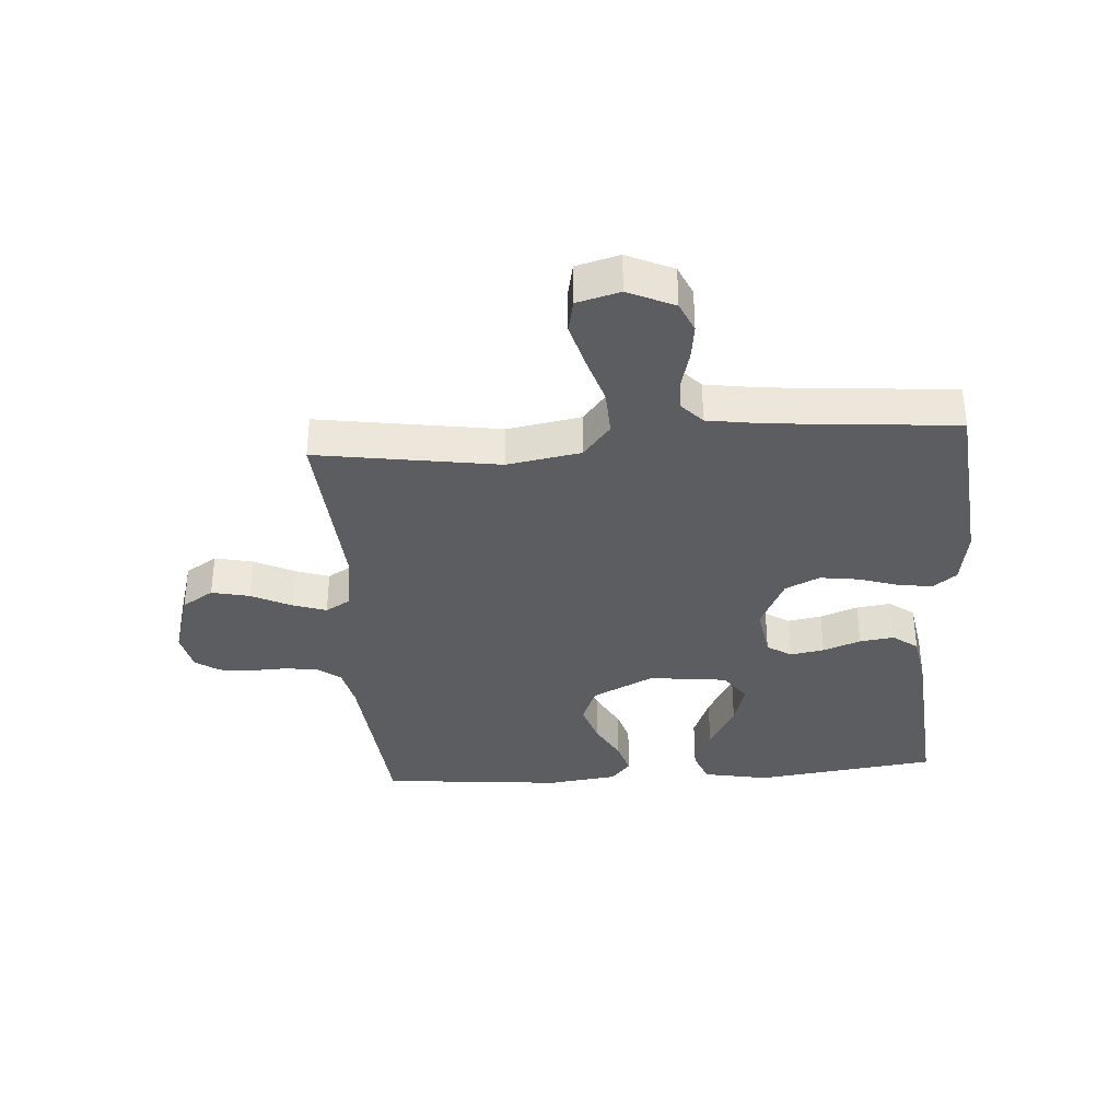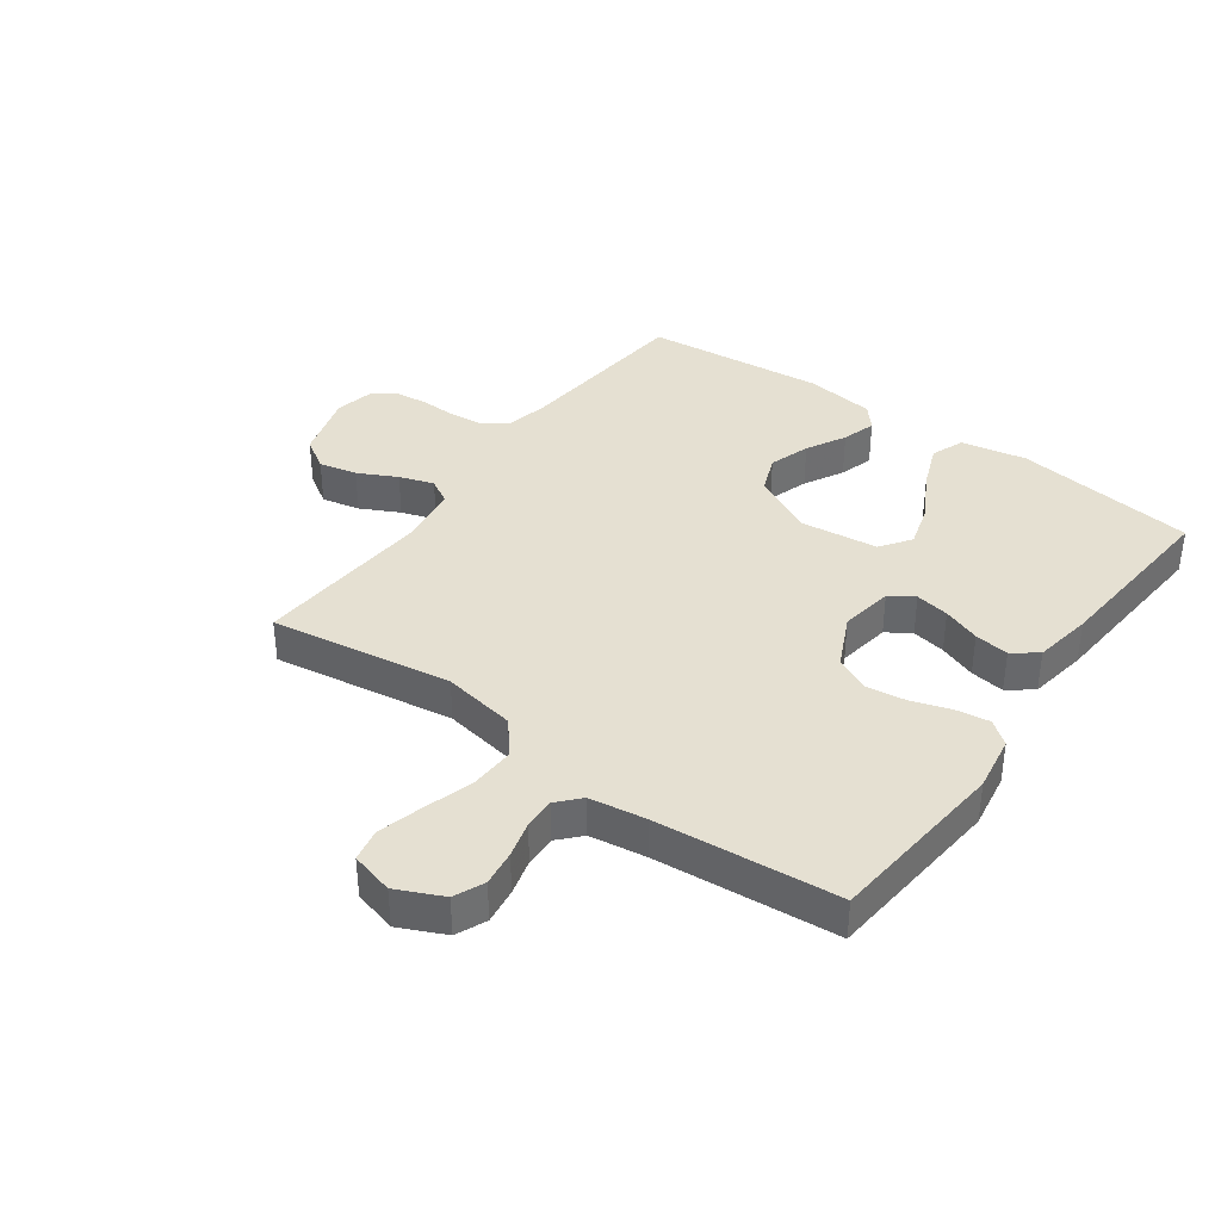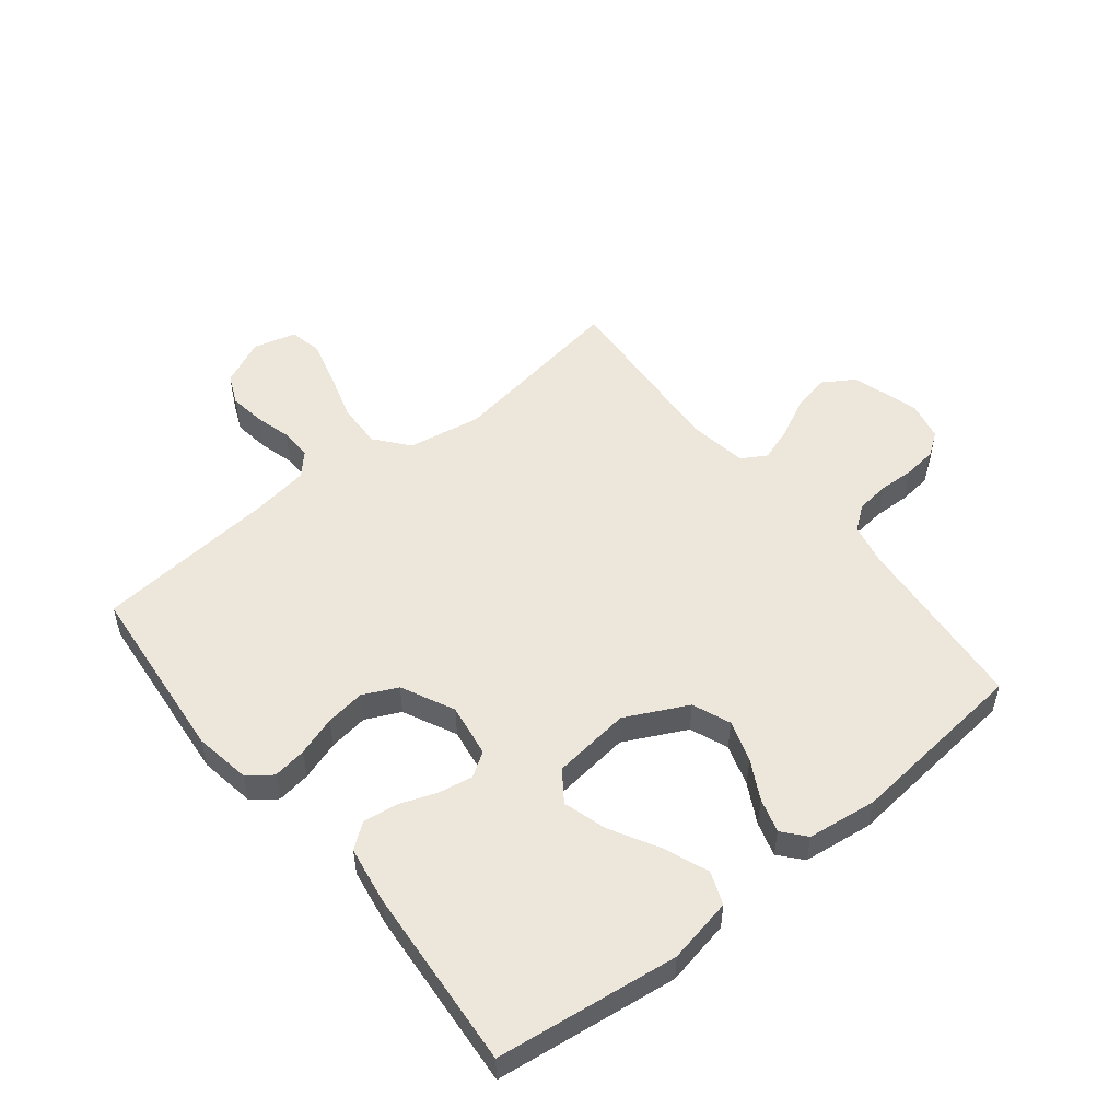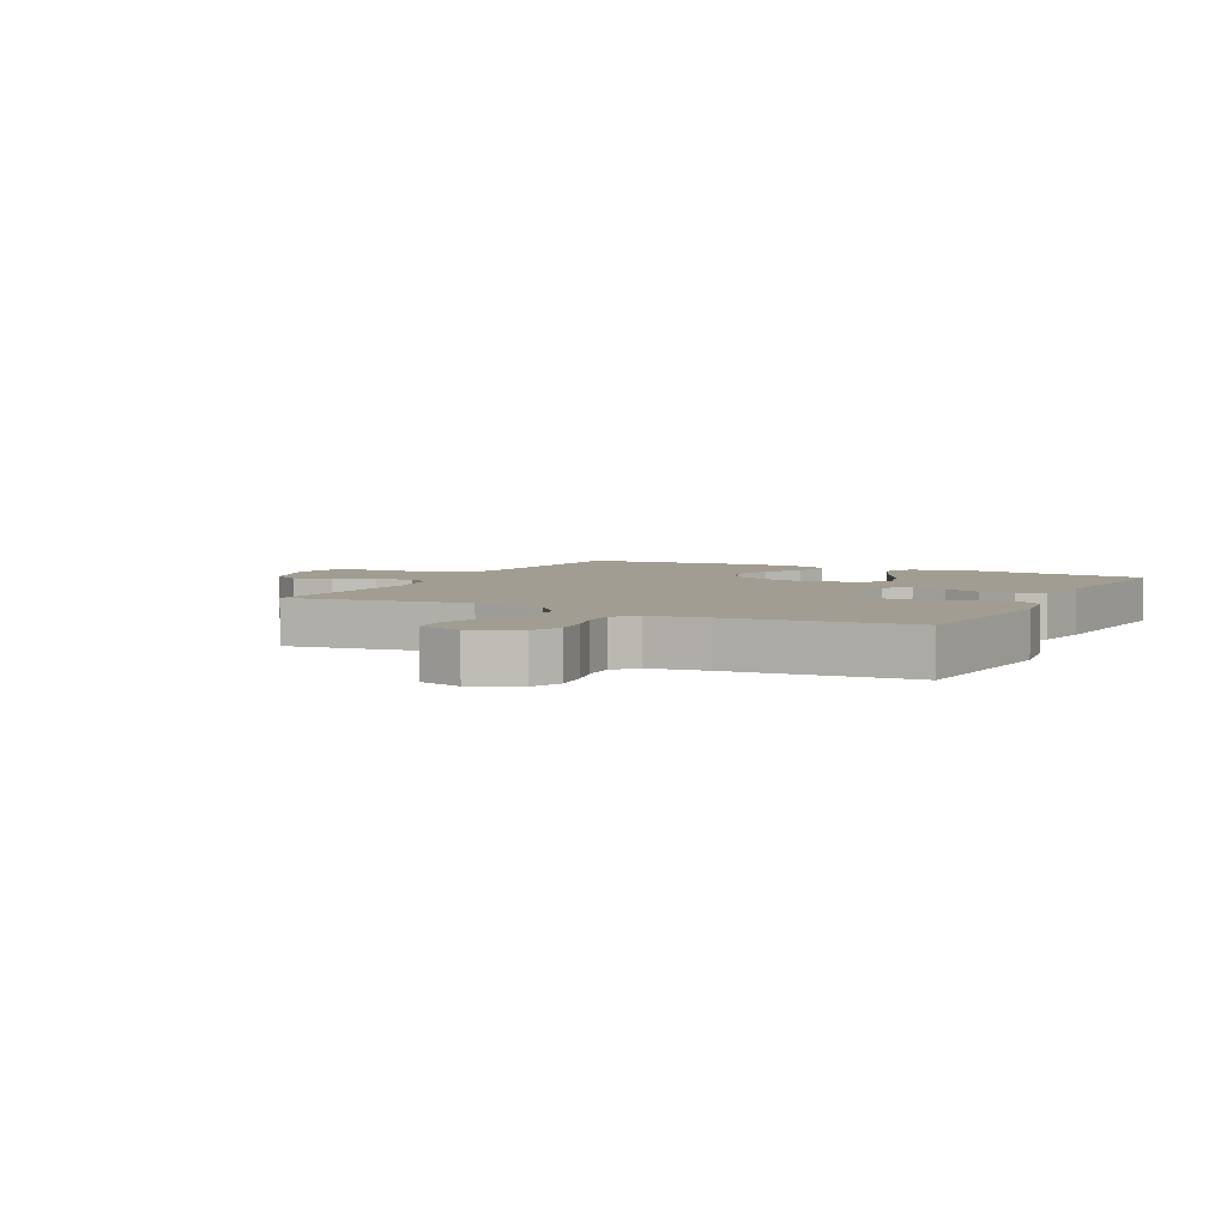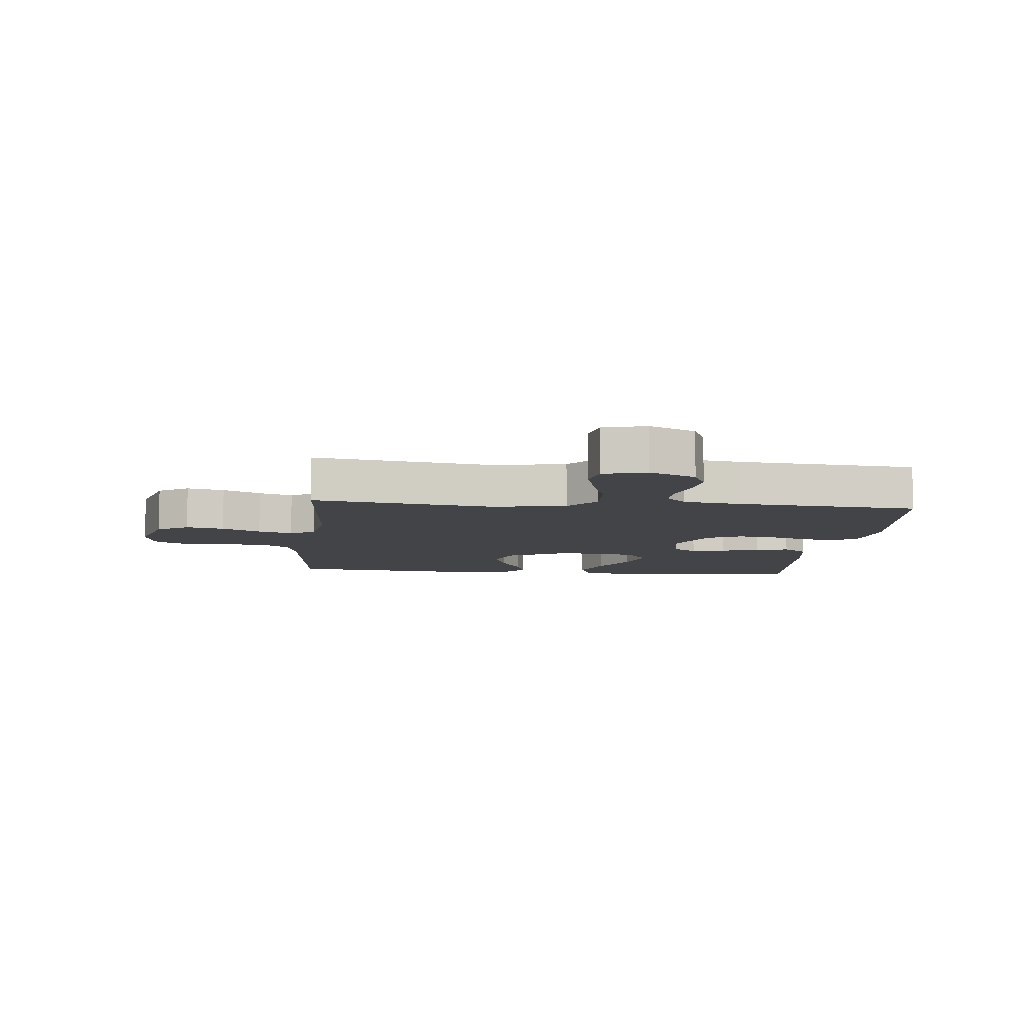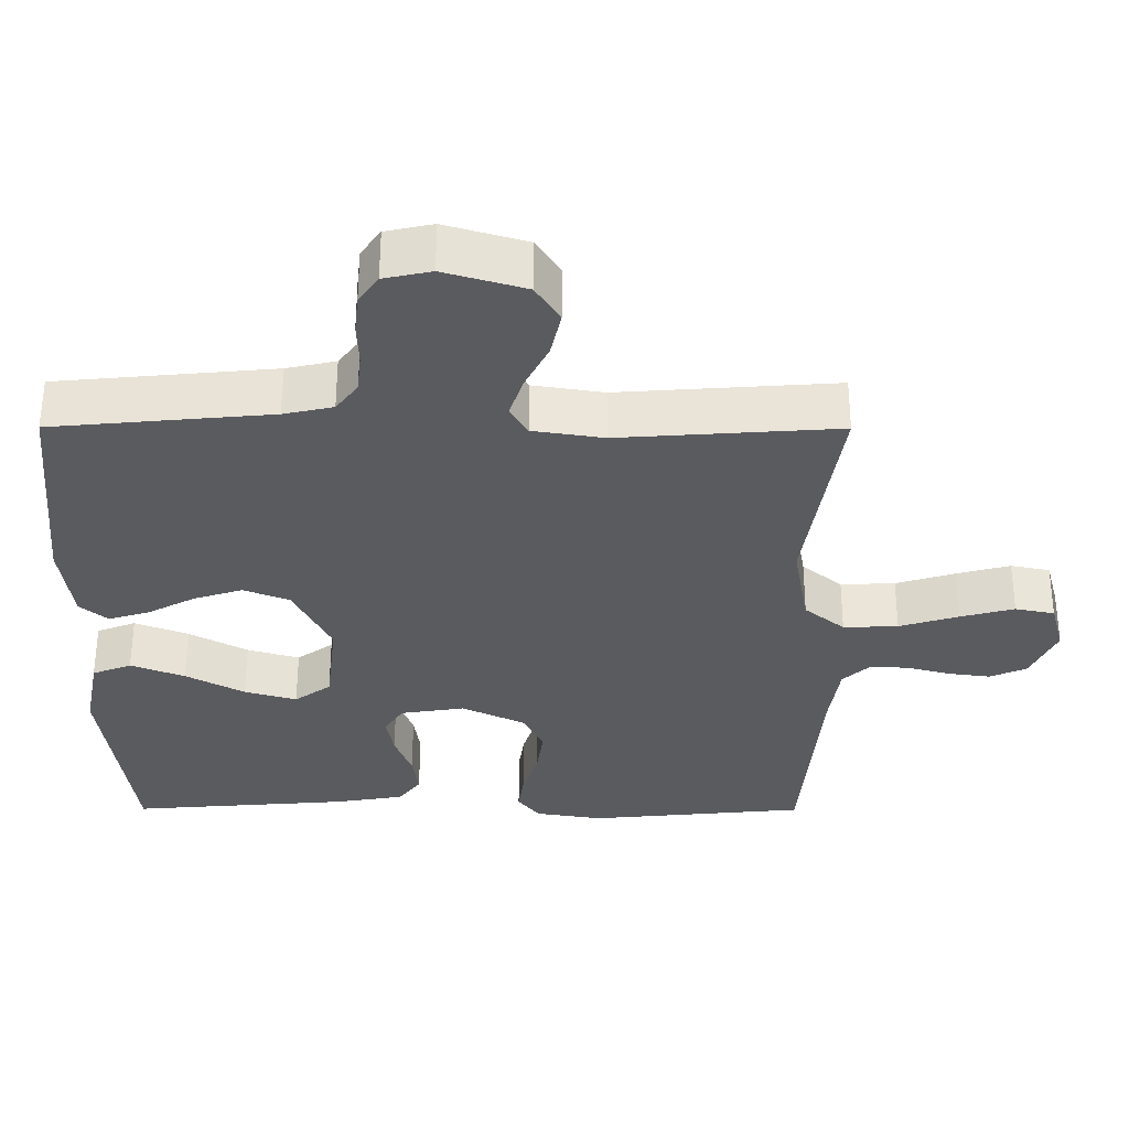
<metadata>
{"format":"obj","ext":"obj","renderer":"f3d","projection":"perspective","resolution":1024,"background":"white","views":[{"elev":-35.4,"azim":94.1,"up":"+Y"},{"elev":37.7,"azim":125.8,"up":"+Y"},{"elev":52.5,"azim":-128.9,"up":"+Y"},{"elev":4.7,"azim":117.0,"up":"+Y"},{"elev":-8.0,"azim":84.4,"up":"+Y"},{"elev":57.0,"azim":0.1,"up":"+Z"}]}
</metadata>
<code>
v 0.5 0.07 0.5
v 0.454 0.07 0.2
v 0.475 0.07 0.079
v 0.53 0.07 0.034
v 0.605 0.07 0.037
v 0.686 0.07 0.062
v 0.76 0.07 0.082
v 0.814 0.07 0.071
v 0.833 0.07 0
v 0.798 0.07 -0.076
v 0.748 0.07 -0.098
v 0.689 0.07 -0.09
v 0.629 0.07 -0.074
v 0.577 0.07 -0.072
v 0.54 0.07 -0.106
v 0.526 0.07 -0.2
v 0.5 0.07 -0.5
v 0.2 0.07 -0.529
v 0.107 0.07 -0.514
v 0.077 0.07 -0.475
v 0.085 0.07 -0.419
v 0.106 0.07 -0.354
v 0.115 0.07 -0.289
v 0.088 0.07 -0.232
v 0 0.07 -0.19
v -0.088 0.07 -0.204
v -0.114 0.07 -0.244
v -0.104 0.07 -0.3
v -0.081 0.07 -0.362
v -0.073 0.07 -0.419
v -0.104 0.07 -0.46
v -0.2 0.07 -0.476
v -0.5 0.07 -0.5
v -0.539 0.07 -0.2
v -0.518 0.07 -0.092
v -0.464 0.07 -0.071
v -0.39 0.07 -0.1
v -0.31 0.07 -0.144
v -0.238 0.07 -0.165
v -0.188 0.07 -0.129
v -0.173 0.07 0
v -0.224 0.07 0.102
v -0.287 0.07 0.127
v -0.355 0.07 0.105
v -0.42 0.07 0.07
v -0.476 0.07 0.053
v -0.514 0.07 0.085
v -0.529 0.07 0.2
v -0.5 0.07 0.5
v -0.2 0.07 0.528
v -0.132 0.07 0.543
v -0.102 0.07 0.583
v -0.096 0.07 0.638
v -0.098 0.07 0.697
v -0.092 0.07 0.751
v -0.065 0.07 0.79
v 0 0.07 0.804
v 0.111 0.07 0.771
v 0.144 0.07 0.719
v 0.13 0.07 0.656
v 0.098 0.07 0.592
v 0.079 0.07 0.535
v 0.103 0.07 0.494
v 0.2 0.07 0.479
v 0.5 0 0.5
v 0.454 0 0.2
v 0.475 0 0.079
v 0.53 0 0.034
v 0.605 0 0.037
v 0.686 0 0.062
v 0.76 0 0.082
v 0.814 0 0.071
v 0.833 0 0
v 0.798 0 -0.076
v 0.748 0 -0.098
v 0.689 0 -0.09
v 0.629 0 -0.074
v 0.577 0 -0.072
v 0.54 0 -0.106
v 0.526 0 -0.2
v 0.5 0 -0.5
v 0.2 0 -0.529
v 0.107 0 -0.514
v 0.077 0 -0.475
v 0.085 0 -0.419
v 0.106 0 -0.354
v 0.115 0 -0.289
v 0.088 0 -0.232
v 0 0 -0.19
v -0.088 0 -0.204
v -0.114 0 -0.244
v -0.104 0 -0.3
v -0.081 0 -0.362
v -0.073 0 -0.419
v -0.104 0 -0.46
v -0.2 0 -0.476
v -0.5 0 -0.5
v -0.539 0 -0.2
v -0.518 0 -0.092
v -0.464 0 -0.071
v -0.39 0 -0.1
v -0.31 0 -0.144
v -0.238 0 -0.165
v -0.188 0 -0.129
v -0.173 0 0
v -0.224 0 0.102
v -0.287 0 0.127
v -0.355 0 0.105
v -0.42 0 0.07
v -0.476 0 0.053
v -0.514 0 0.085
v -0.529 0 0.2
v -0.5 0 0.5
v -0.2 0 0.528
v -0.132 0 0.543
v -0.102 0 0.583
v -0.096 0 0.638
v -0.098 0 0.697
v -0.092 0 0.751
v -0.065 0 0.79
v 0 0 0.804
v 0.111 0 0.771
v 0.144 0 0.719
v 0.13 0 0.656
v 0.098 0 0.592
v 0.079 0 0.535
v 0.103 0 0.494
v 0.2 0 0.479
f 58 59 60 61
f 58 61 62
f 57 58 62
f 56 57 62
f 53 54 55 56
f 52 53 56 62
f 51 52 62 63
f 47 48 49 50
f 47 50 51 63
f 44 45 46 47
f 43 44 47 63
f 35 36 37 38
f 35 38 39
f 34 35 39
f 33 34 39
f 32 33 39 40
f 28 29 30 31
f 27 28 31 32
f 19 20 21 22
f 19 22 23
f 16 17 18 19
f 15 16 19 23
f 14 15 23 24
f 10 11 12 13
f 10 13 14
f 9 10 14
f 8 9 14
f 5 6 7 8
f 5 8 14 24
f 64 1 2
f 64 2 3
f 42 43 63 64
f 41 42 64 3
f 27 32 40 41
f 26 27 41
f 25 26 41 3
f 4 5 24 25
f 3 4 25
f 125 124 123 122
f 126 125 122
f 126 122 121
f 126 121 120
f 120 119 118 117
f 126 120 117 116
f 127 126 116 115
f 114 113 112 111
f 127 115 114 111
f 111 110 109 108
f 127 111 108 107
f 102 101 100 99
f 103 102 99
f 103 99 98
f 103 98 97
f 104 103 97 96
f 95 94 93 92
f 96 95 92 91
f 86 85 84 83
f 87 86 83
f 83 82 81 80
f 87 83 80 79
f 88 87 79 78
f 77 76 75 74
f 78 77 74
f 78 74 73
f 78 73 72
f 72 71 70 69
f 88 78 72 69
f 66 65 128
f 67 66 128
f 128 127 107 106
f 67 128 106 105
f 105 104 96 91
f 105 91 90
f 67 105 90 89
f 89 88 69 68
f 89 68 67
f 1 65 66 2
f 2 66 67 3
f 3 67 68 4
f 4 68 69 5
f 5 69 70 6
f 6 70 71 7
f 7 71 72 8
f 8 72 73 9
f 9 73 74 10
f 10 74 75 11
f 11 75 76 12
f 12 76 77 13
f 13 77 78 14
f 14 78 79 15
f 15 79 80 16
f 16 80 81 17
f 17 81 82 18
f 18 82 83 19
f 19 83 84 20
f 20 84 85 21
f 21 85 86 22
f 22 86 87 23
f 23 87 88 24
f 24 88 89 25
f 25 89 90 26
f 26 90 91 27
f 27 91 92 28
f 28 92 93 29
f 29 93 94 30
f 30 94 95 31
f 31 95 96 32
f 32 96 97 33
f 33 97 98 34
f 34 98 99 35
f 35 99 100 36
f 36 100 101 37
f 37 101 102 38
f 38 102 103 39
f 39 103 104 40
f 40 104 105 41
f 41 105 106 42
f 42 106 107 43
f 43 107 108 44
f 44 108 109 45
f 45 109 110 46
f 46 110 111 47
f 47 111 112 48
f 48 112 113 49
f 49 113 114 50
f 50 114 115 51
f 51 115 116 52
f 52 116 117 53
f 53 117 118 54
f 54 118 119 55
f 55 119 120 56
f 56 120 121 57
f 57 121 122 58
f 58 122 123 59
f 59 123 124 60
f 60 124 125 61
f 61 125 126 62
f 62 126 127 63
f 63 127 128 64
f 64 128 65 1

</code>
